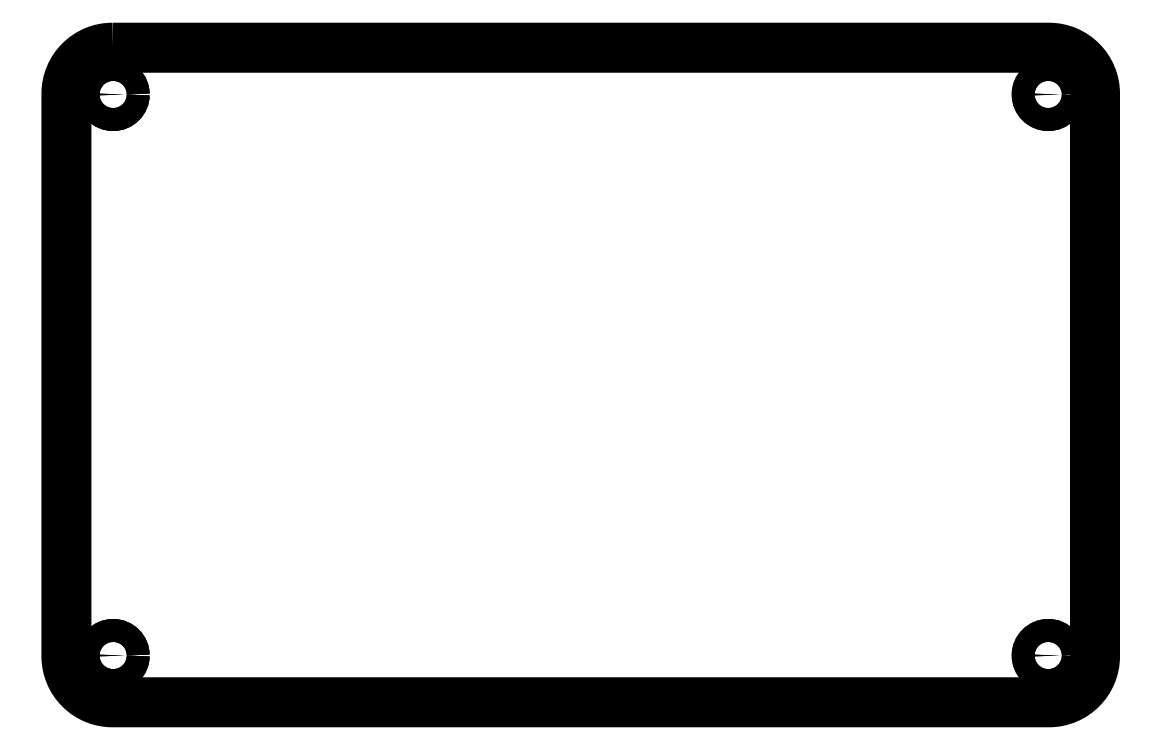
<metadata>
{"format":"dxf","ext":"dxf","renderer":"ezdxf+matplotlib","layout":"modelspace","background":"white","min_lineweight":24,"dpi":150}
</metadata>
<code>
0
SECTION
2
ENTITIES
0
CIRCLE
8
0
10
-190.5
20
132.1
30
0
40
1.25
210
0
220
0
230
1
0
CIRCLE
8
0
10
-88.9
20
132.1
30
0
40
1.25
210
0
220
0
230
1
0
CIRCLE
8
0
10
-190.5
20
71.12
30
0
40
1.25
210
0
220
0
230
1
0
CIRCLE
8
0
10
-88.9
20
71.12
30
0
40
1.25
210
0
220
0
230
1
0
CIRCLE
8
0
10
-190.5
20
132.1
30
0
40
1.25
210
-0
220
0
230
1
0
CIRCLE
8
0
10
-88.9
20
132.1
30
0
40
1.25
210
-0
220
0
230
1
0
CIRCLE
8
0
10
-190.5
20
71.12
30
0
40
1.25
210
-0
220
0
230
1
0
CIRCLE
8
0
10
-88.9
20
71.12
30
0
40
1.25
210
-0
220
0
230
1
0
LWPOLYLINE
8
0
90
8
70
1
43
0
10
-190.6
20
137.2
10
-88.82
20
137.2
42
-0.4142
10
-83.82
20
132.2
10
-83.82
20
71.04
42
-0.4142
10
-88.82
20
66.04
10
-190.6
20
66.04
42
-0.4142
10
-195.6
20
71.04
10
-195.6
20
132.2
42
-0.4142
0
ENDSEC
0
EOF

</code>
